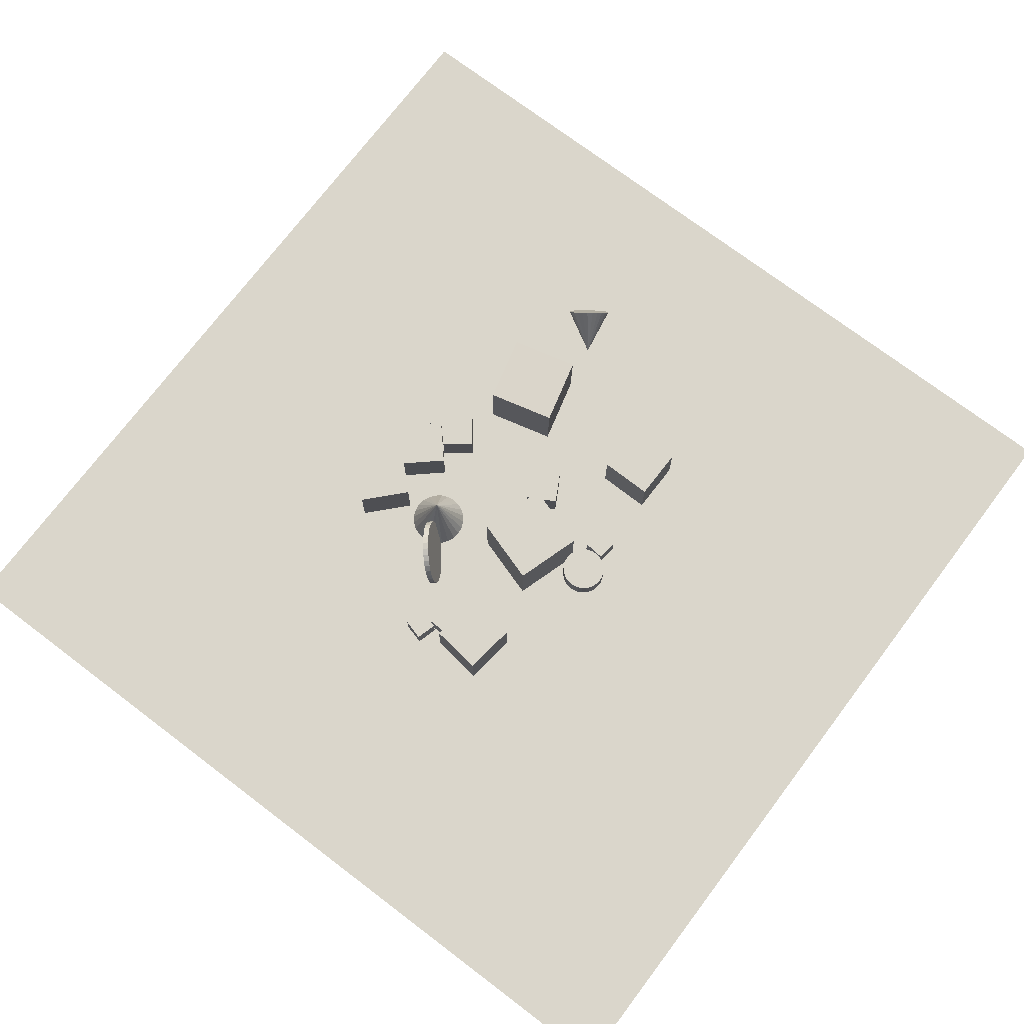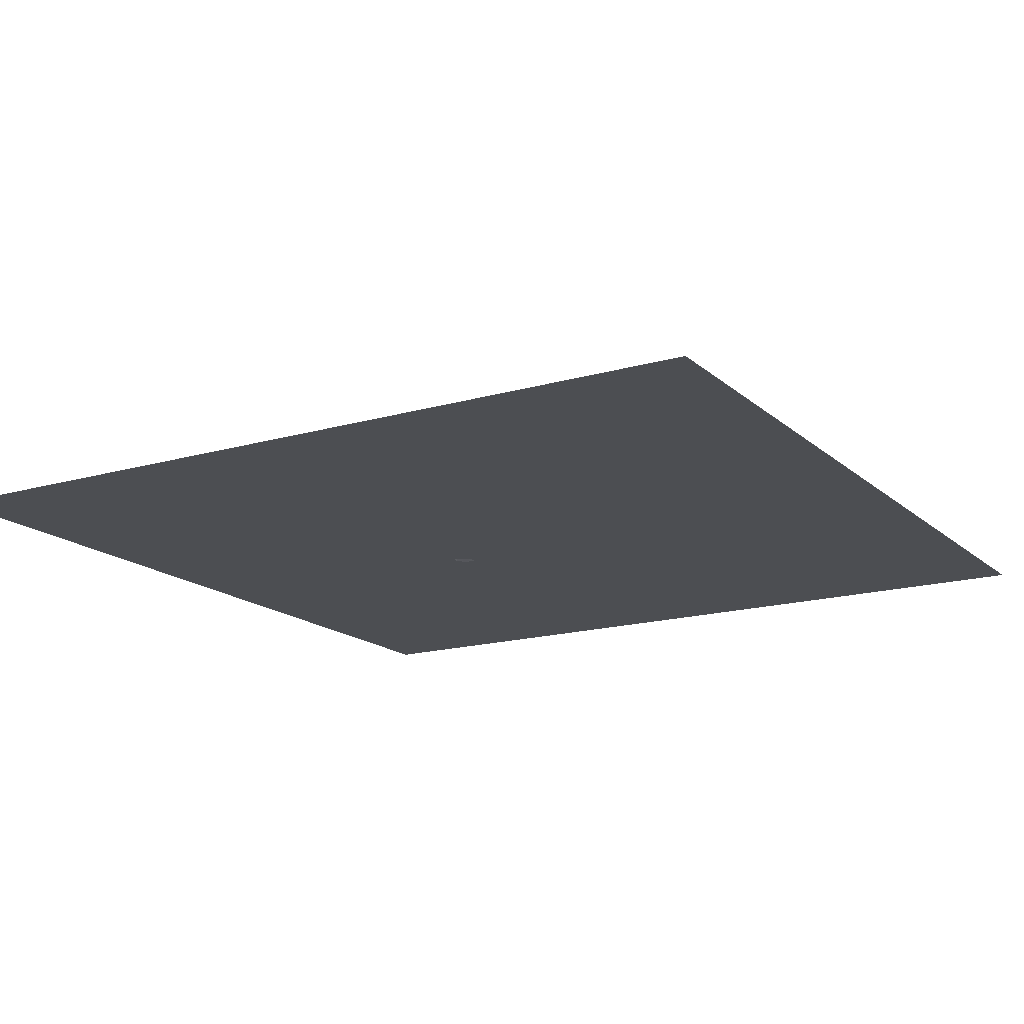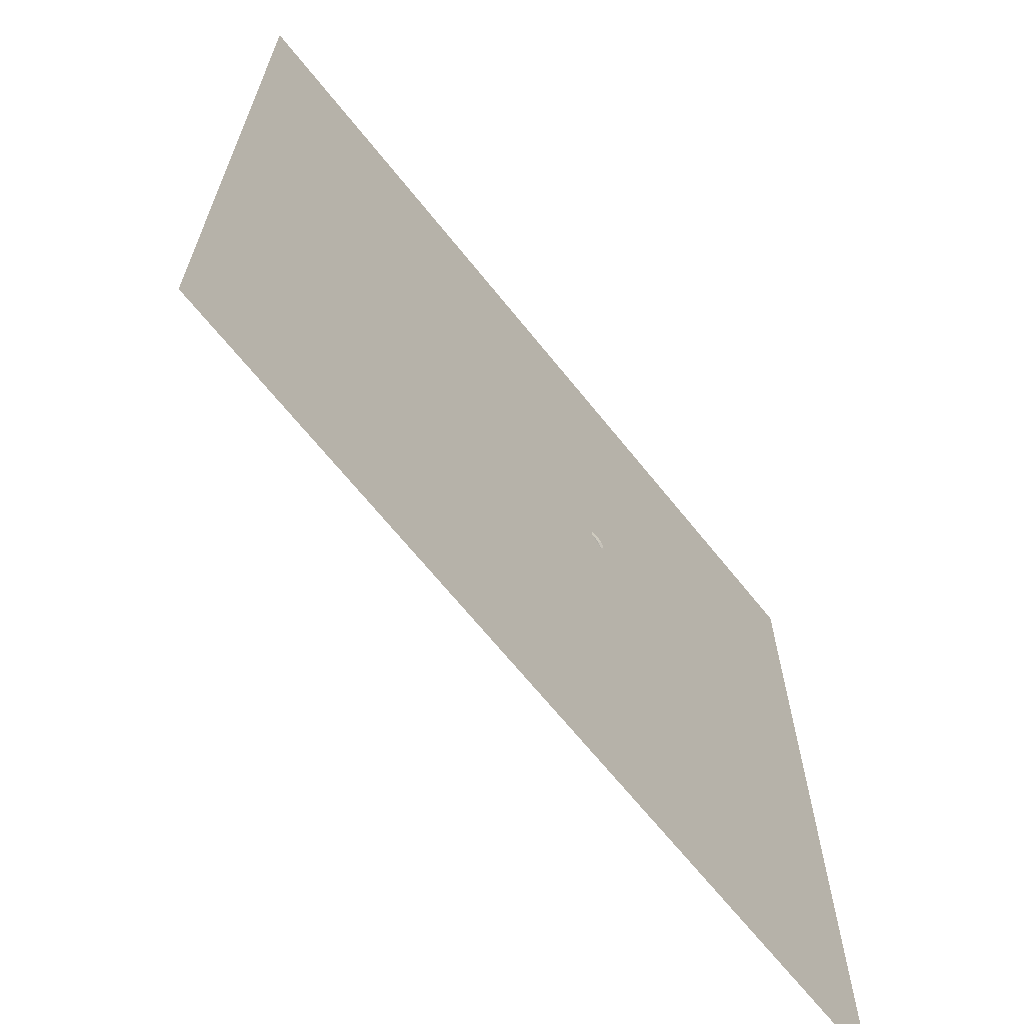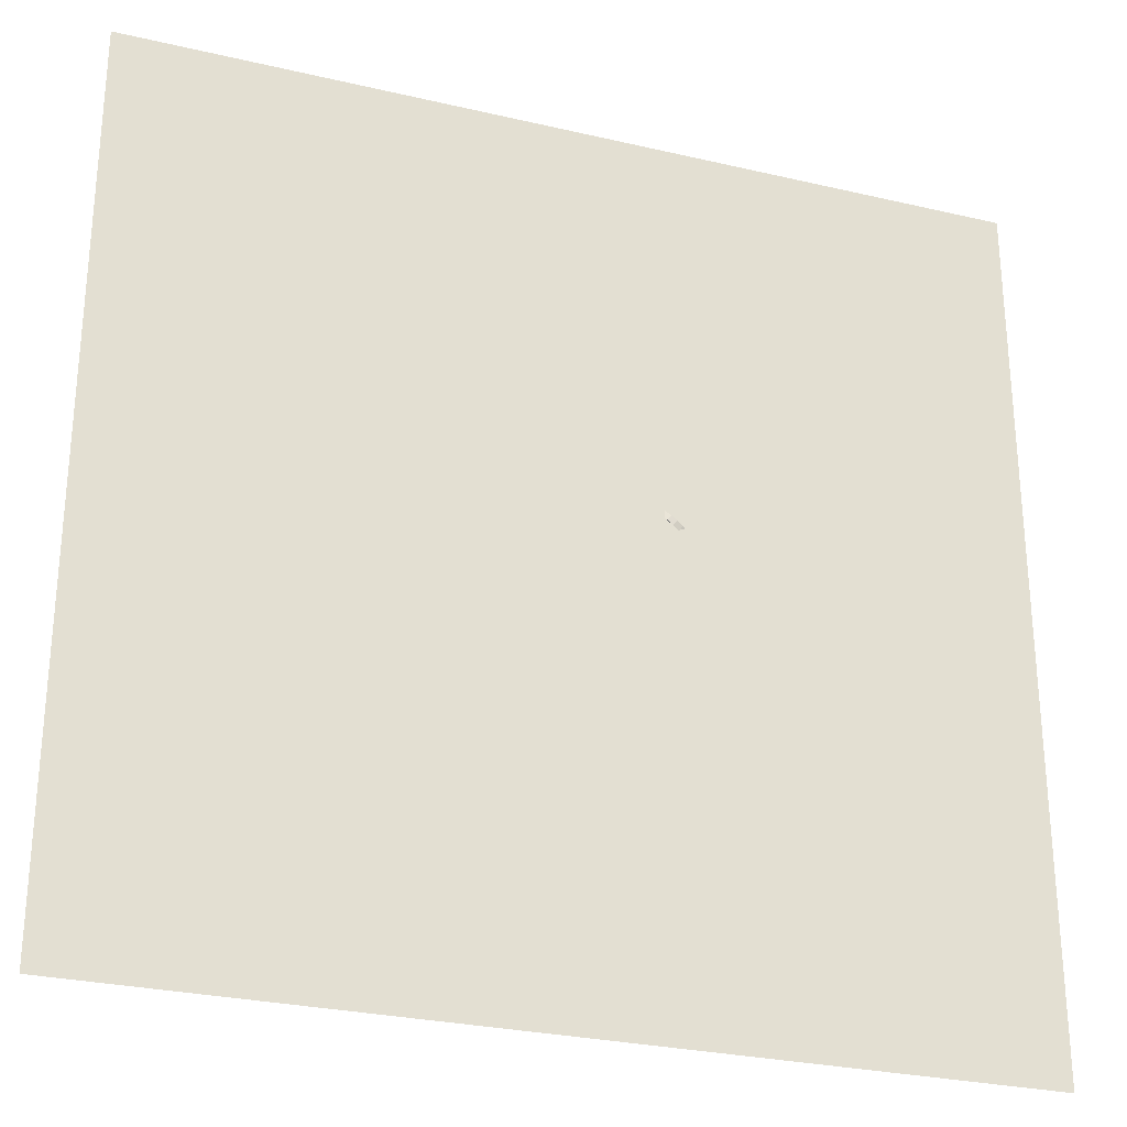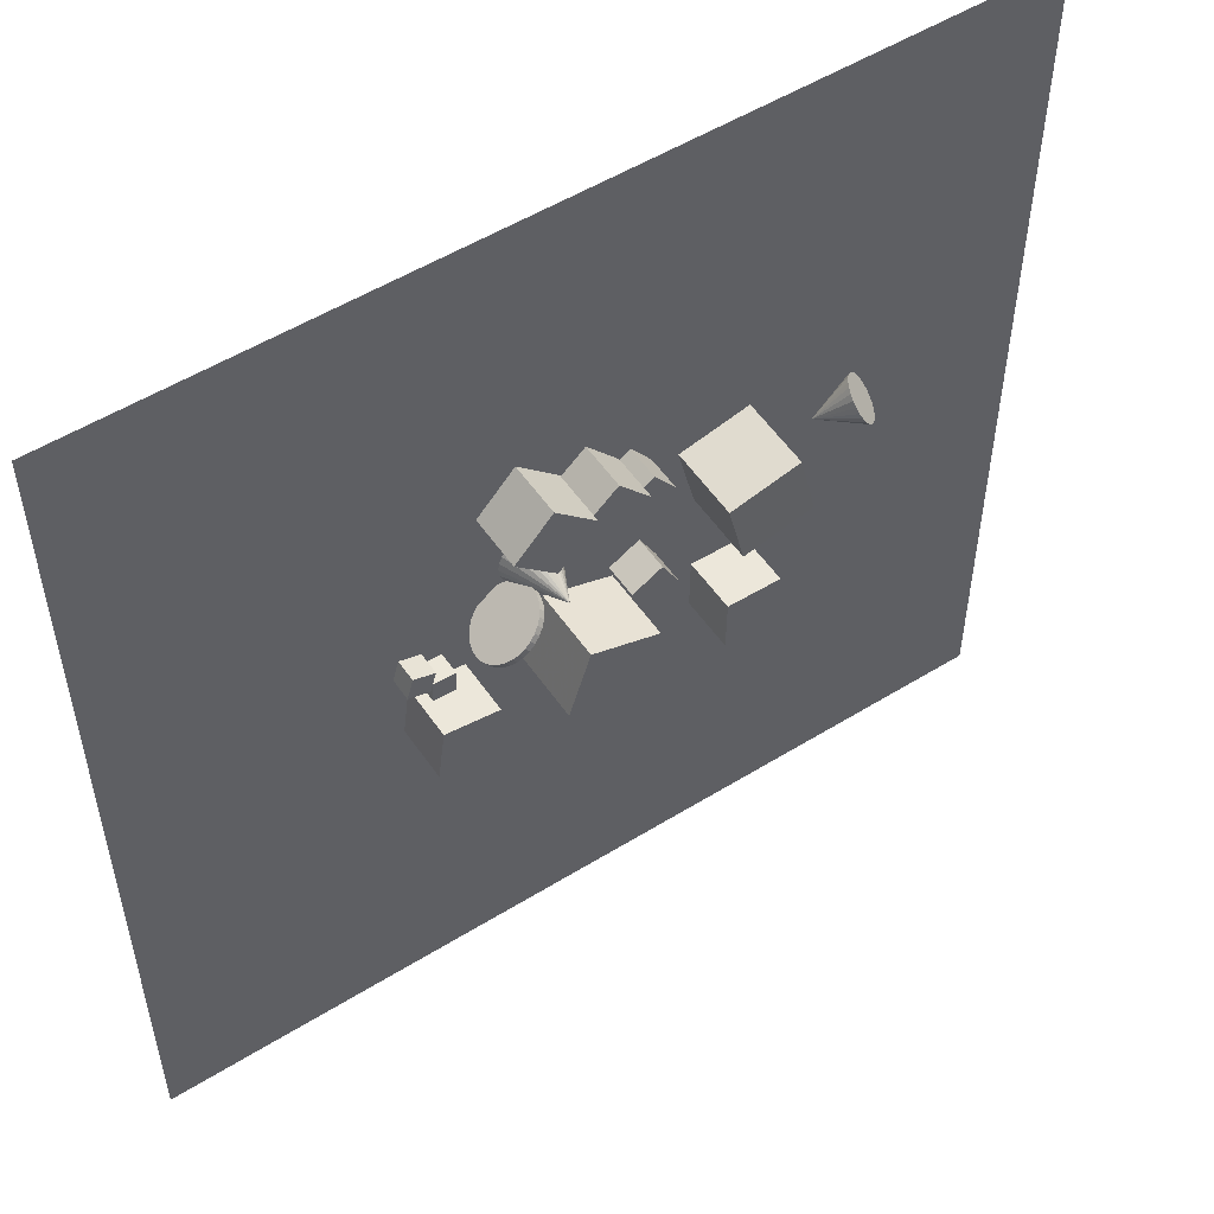
<metadata>
{"format":"obj","ext":"obj","renderer":"f3d","projection":"perspective","resolution":1024,"background":"white","views":[{"elev":73.8,"azim":-52.9,"up":"+Z"},{"elev":-16.5,"azim":30.8,"up":"+Z"},{"elev":-67.1,"azim":128.7,"up":"+Y"},{"elev":-28.0,"azim":160.4,"up":"+Y"},{"elev":52.9,"azim":-33.6,"up":"+Y"}]}
</metadata>
<code>
v -0.9878 13.92 -2.497
v -1.111 13.62 -2.497
v -1.309 13.36 -2.497
v -1.567 13.16 -2.497
v -1.869 13.03 -2.497
v -2.193 12.99 -2.497
v -2.518 13.03 -2.497
v -2.202 14.24 0.01199
v -2.821 13.15 -2.497
v -3.083 13.35 -2.497
v -3.284 13.61 -2.497
v -3.411 13.91 -2.497
v -3.456 14.23 -2.497
v -3.416 14.56 -2.497
v -3.292 14.86 -2.497
v -3.095 15.12 -2.497
v -2.836 15.32 -2.497
v -2.535 15.45 -2.497
v -2.21 15.5 -2.497
v -1.885 15.45 -2.497
v -1.582 15.33 -2.497
v -1.321 15.13 -2.497
v -1.12 14.88 -2.497
v -0.9923 14.57 -2.497
v -0.9473 14.25 -2.497
f 24 8 25
f 1 8 2
f 23 8 24
f 22 8 23
f 21 8 22
f 20 8 21
f 19 8 20
f 18 8 19
f 17 8 18
f 16 8 17
f 15 8 16
f 14 8 15
f 13 8 14
f 12 8 13
f 11 8 12
f 10 8 11
f 9 8 10
f 7 8 9
f 6 8 7
f 5 8 6
f 4 8 5
f 3 8 4
f 25 8 1
f 2 8 3
f 9 17 6
f 25 1 2
f 2 3 25
f 4 5 6
f 6 7 9
f 9 10 11
f 11 12 9
f 13 14 15
f 15 16 17
f 17 18 19
f 19 20 21
f 21 22 23
f 23 24 25
f 25 3 4
f 4 6 25
f 9 12 13
f 13 15 9
f 17 19 21
f 21 23 25
f 25 6 17
f 9 15 17
f 17 21 25
v 2.81 15.89 -2.537
v 1.925 17.05 -2.537
v 2.809 15.89 -1.079
v 1.925 17.05 -1.079
v 1.651 15 -2.537
v 0.7664 16.16 -2.537
v 1.651 15 -1.079
v 0.7661 16.16 -1.079
f 29 28 26
f 29 33 32
f 31 30 32
f 31 27 26
f 26 28 32
f 31 33 29
f 27 29 26
f 28 29 32
f 33 31 32
f 30 31 26
f 30 26 32
f 27 31 29
v 1.774 9.843 -2.537
v 1.774 9.843 -1.079
v 1.071 11.12 -2.537
v 1.071 11.12 -1.079
v 3.051 10.55 -2.537
v 3.051 10.55 -1.079
v 2.348 11.82 -2.537
v 2.348 11.82 -1.079
f 37 36 34
f 37 41 40
f 41 39 38
f 39 35 34
f 36 40 38
f 41 37 35
f 35 37 34
f 36 37 40
f 40 41 38
f 38 39 34
f 34 36 38
f 39 41 35
v 3.912 15.4 0.5381
v 4.653 12.44 0.4895
v 6.873 16.14 0.5545
v 7.614 13.18 0.5058
v 3.916 15.45 -2.514
v 4.657 12.49 -2.563
v 6.877 16.19 -2.498
v 7.618 13.23 -2.546
f 43 45 44
f 49 48 44
f 47 46 48
f 43 42 46
f 42 44 48
f 49 45 43
f 42 43 44
f 45 49 44
f 49 47 48
f 47 43 46
f 46 42 48
f 47 49 43
v -1.697 11.51 -2.537
v -2.624 8.598 -2.538
v -1.698 11.51 0.5154
v -2.625 8.598 0.5144
v 1.211 10.58 -2.536
v 0.2847 7.672 -2.537
v 1.21 10.58 0.5161
v 0.2837 7.671 0.515
f 53 52 50
f 53 57 56
f 57 55 54
f 51 50 54
f 52 56 54
f 57 53 51
f 51 53 50
f 52 53 56
f 56 57 54
f 55 51 54
f 50 52 54
f 55 57 51
v -6.767 11.23 -2.537
v -6.81 10.29 -2.537
v -6.767 11.23 -1.592
v -6.81 10.29 -1.592
v -5.823 11.19 -2.537
v -5.866 10.24 -2.537
v -5.823 11.19 -1.592
v -5.866 10.24 -1.592
f 59 61 60
f 65 64 60
f 63 62 64
f 63 59 58
f 60 64 62
f 63 65 61
f 58 59 60
f 61 65 60
f 65 63 64
f 62 63 58
f 58 60 62
f 59 63 61
v -0.2182 7.718 -2.536
v -0.2181 7.718 -1.652
v -0.02254 7.731 -2.537
v -0.02246 7.73 -1.652
v 0.1718 7.705 -2.537
v 0.1719 7.705 -1.652
v 0.3574 7.642 -2.537
v 0.3575 7.642 -1.652
v 0.5272 7.544 -2.537
v 0.5272 7.543 -1.652
v 0.6745 7.414 -2.537
v 0.6746 7.414 -1.652
v 0.7938 7.259 -2.537
v 0.7939 7.259 -1.653
v 0.8804 7.083 -2.537
v 0.8805 7.083 -1.653
v 0.9311 6.894 -2.537
v 0.9312 6.893 -1.653
v 0.9438 6.698 -2.537
v 0.9439 6.698 -1.653
v 0.9182 6.504 -2.537
v 0.9183 6.503 -1.653
v 0.8551 6.318 -2.537
v 0.8552 6.318 -1.653
v 0.757 6.148 -2.537
v 0.7571 6.148 -1.653
v 0.6277 6.001 -2.537
v 0.6278 6.001 -1.653
v 0.4722 5.882 -2.537
v 0.4722 5.881 -1.653
v 0.2963 5.795 -2.537
v 0.2964 5.795 -1.653
v 0.1069 5.744 -2.537
v 0.107 5.744 -1.653
v -0.08868 5.732 -2.537
v -0.0886 5.731 -1.653
v -0.283 5.757 -2.537
v -0.2829 5.757 -1.653
v -0.4686 5.82 -2.537
v -0.4686 5.82 -1.653
v -0.6384 5.918 -2.537
v -0.6383 5.918 -1.653
v -0.7857 6.048 -2.537
v -0.7856 6.047 -1.653
v -0.905 6.203 -2.537
v -0.9049 6.203 -1.653
v -0.9916 6.379 -2.537
v -0.9916 6.379 -1.653
v -1.042 6.569 -2.537
v -1.042 6.568 -1.653
v -1.055 6.764 -2.537
v -1.055 6.764 -1.653
v -1.029 6.959 -2.537
v -1.029 6.958 -1.652
v -0.9663 7.144 -2.537
v -0.9663 7.144 -1.652
v -0.8683 7.314 -2.537
v -0.8682 7.314 -1.652
v -0.7389 7.461 -2.537
v -0.7389 7.461 -1.652
v -0.5834 7.581 -2.537
v -0.5833 7.58 -1.652
v -0.4075 7.667 -2.536
v -0.4075 7.667 -1.652
f 67 69 68
f 68 69 71
f 71 73 72
f 72 73 75
f 75 77 76
f 77 79 78
f 78 79 81
f 81 83 82
f 83 85 84
f 84 85 87
f 87 89 88
f 89 91 90
f 91 93 92
f 93 95 94
f 95 97 96
f 97 99 98
f 99 101 100
f 101 103 102
f 102 103 105
f 105 107 106
f 107 109 108
f 108 109 111
f 111 113 112
f 112 113 115
f 115 117 116
f 117 119 118
f 119 121 120
f 120 121 123
f 122 123 125
f 125 127 126
f 95 87 71
f 129 67 66
f 126 127 129
f 96 112 128
f 66 67 68
f 70 68 71
f 70 71 72
f 74 72 75
f 74 75 76
f 76 77 78
f 80 78 81
f 80 81 82
f 82 83 84
f 86 84 87
f 86 87 88
f 88 89 90
f 90 91 92
f 92 93 94
f 94 95 96
f 96 97 98
f 98 99 100
f 100 101 102
f 104 102 105
f 104 105 106
f 106 107 108
f 110 108 111
f 110 111 112
f 114 112 115
f 114 115 116
f 116 117 118
f 118 119 120
f 122 120 123
f 124 122 125
f 124 125 126
f 71 69 67
f 67 129 71
f 127 125 123
f 123 121 119
f 119 117 115
f 115 113 111
f 111 109 107
f 107 105 103
f 103 101 99
f 99 97 103
f 95 93 91
f 91 89 95
f 87 85 83
f 83 81 79
f 79 77 71
f 75 73 71
f 71 129 127
f 127 123 71
f 119 115 103
f 111 107 103
f 103 97 95
f 95 89 87
f 87 83 79
f 77 75 71
f 71 123 119
f 115 111 103
f 103 95 71
f 87 79 71
f 71 119 103
f 128 129 66
f 128 126 129
f 128 66 68
f 68 70 72
f 72 74 80
f 76 78 80
f 80 82 88
f 84 86 88
f 88 90 96
f 92 94 96
f 96 98 100
f 100 102 96
f 104 106 108
f 108 110 112
f 112 114 116
f 116 118 112
f 120 122 128
f 124 126 128
f 128 68 72
f 74 76 80
f 82 84 88
f 90 92 96
f 96 102 104
f 104 108 96
f 112 118 120
f 122 124 128
f 128 72 80
f 80 88 128
f 96 108 112
f 112 120 128
f 128 88 96
v -7.536 7.929 -0.2116
v -5.23 7.628 -0.2116
v -7.234 10.23 -0.2116
v -4.928 9.933 -0.2116
v -7.536 7.929 -2.537
v -5.23 7.628 -2.537
v -7.234 10.23 -2.537
v -4.928 9.933 -2.537
f 133 132 130
f 133 137 136
f 135 134 136
f 131 130 134
f 132 136 134
f 137 133 131
f 131 133 130
f 132 133 136
f 137 135 136
f 135 131 134
f 130 132 134
f 135 137 131
v -2.488 15.83 -2.537
v -2.488 15.83 -0.2116
v -4.188 17.41 -2.537
v -4.188 17.41 -0.2116
v -0.9018 17.53 -2.537
v -0.9018 17.53 -0.2116
v -2.602 19.11 -2.537
v -2.602 19.11 -0.2116
f 139 141 140
f 145 144 140
f 143 142 144
f 139 138 142
f 140 144 142
f 145 141 139
f 138 139 140
f 141 145 140
f 145 143 144
f 143 139 142
f 138 140 142
f 143 145 139
v 1.043 7.34 -2.537
v 1.983 7.243 -2.537
v 0.9465 6.4 -2.537
v 1.886 6.303 -2.537
v 1.043 7.34 -1.592
v 1.983 7.243 -1.592
v 0.9464 6.4 -1.592
v 1.886 6.303 -1.592
f 147 149 148
f 153 152 148
f 151 150 152
f 147 146 150
f 146 148 152
f 153 149 147
f 146 147 148
f 149 153 148
f 153 151 152
f 151 147 150
f 150 146 152
f 151 153 147
v 11.53 13.82 -1.296
v 11.66 13.84 -1.523
v 11.75 13.91 -1.757
v 11.79 14.04 -1.981
v 11.79 14.21 -2.18
v 11.75 14.41 -2.34
v 11.66 14.63 -2.45
v 9.659 13.63 -2.501
v 11.53 14.85 -2.503
v 11.38 15.06 -2.496
v 11.2 15.24 -2.428
v 11.02 15.39 -2.305
v 10.85 15.48 -2.134
v 10.69 15.52 -1.928
v 10.57 15.51 -1.7
v 10.48 15.43 -1.467
v 10.43 15.31 -1.243
v 10.43 15.14 -1.044
v 10.48 14.94 -0.8842
v 10.57 14.72 -0.7738
v 10.7 14.5 -0.7205
v 10.85 14.29 -0.728
v 11.03 14.1 -0.7957
v 11.2 13.96 -0.919
v 11.38 13.86 -1.09
f 177 161 178
f 154 161 155
f 176 161 177
f 175 161 176
f 174 161 175
f 173 161 174
f 172 161 173
f 171 161 172
f 170 161 171
f 169 161 170
f 168 161 169
f 167 161 168
f 166 161 167
f 165 161 166
f 164 161 165
f 163 161 164
f 162 161 163
f 160 161 162
f 159 161 160
f 158 161 159
f 157 161 158
f 156 161 157
f 178 161 154
f 155 161 156
f 162 170 178
f 178 154 155
f 155 156 158
f 157 158 156
f 159 160 162
f 162 163 164
f 164 165 162
f 166 167 168
f 168 169 170
f 170 171 172
f 172 173 174
f 174 175 176
f 176 177 178
f 178 155 162
f 158 159 155
f 162 165 168
f 166 168 165
f 170 172 174
f 174 176 170
f 155 159 162
f 162 168 170
f 170 176 178
v -2.877 14.11 -1.534
v -2.725 13.91 -1.487
v -2.927 14 -1.811
v -2.774 13.8 -1.764
v -3.021 13.87 -2.063
v -2.869 13.67 -2.016
v -3.157 13.72 -2.281
v -3.005 13.52 -2.234
v -3.329 13.55 -2.456
v -3.177 13.34 -2.408
v -3.531 13.36 -2.581
v -3.379 13.16 -2.533
v -3.754 13.18 -2.651
v -3.602 12.98 -2.604
v -3.991 12.99 -2.665
v -3.839 12.79 -2.617
v -4.232 12.82 -2.62
v -4.08 12.62 -2.573
v -4.468 12.66 -2.52
v -4.315 12.46 -2.473
v -4.689 12.53 -2.368
v -4.537 12.33 -2.321
v -4.888 12.43 -2.169
v -4.736 12.23 -2.122
v -5.056 12.35 -1.932
v -4.904 12.15 -1.885
v -5.188 12.32 -1.665
v -5.036 12.12 -1.618
v -5.278 12.32 -1.379
v -5.125 12.12 -1.332
v -5.322 12.35 -1.085
v -5.17 12.15 -1.038
v -5.32 12.42 -0.794
v -5.167 12.22 -0.7467
v -5.27 12.53 -0.5171
v -5.118 12.33 -0.4697
v -5.175 12.66 -0.265
v -5.023 12.46 -0.2176
v -5.039 12.81 -0.0474
v -4.887 12.61 -6.9e-05
v -4.867 12.99 0.1272
v -4.715 12.79 0.1746
v -4.666 13.17 0.2523
v -4.513 12.97 0.2996
v -4.442 13.36 0.3228
v -4.29 13.16 0.3702
v -4.205 13.54 0.3363
v -4.053 13.34 0.3836
v -3.965 13.71 0.292
v -3.812 13.51 0.3394
v -3.729 13.87 0.1919
v -3.577 13.67 0.2392
v -3.507 14 0.03957
v -3.355 13.8 0.0869
v -3.309 14.1 -0.159
v -3.156 13.9 -0.1117
v -3.14 14.18 -0.3962
v -2.988 13.98 -0.3488
v -3.009 14.21 -0.6629
v -2.856 14.01 -0.6155
v -2.919 14.21 -0.9488
v -2.767 14.01 -0.9015
v -2.874 14.18 -1.243
v -2.722 13.98 -1.196
f 180 182 181
f 181 182 184
f 183 184 186
f 186 188 187
f 187 188 190
f 189 190 192
f 192 194 193
f 194 196 195
f 196 198 197
f 197 198 200
f 199 200 202
f 201 202 204
f 203 204 206
f 205 206 208
f 208 210 209
f 210 212 211
f 211 212 214
f 214 216 215
f 215 216 218
f 217 218 220
f 220 222 221
f 222 224 223
f 224 226 225
f 226 228 227
f 227 228 230
f 230 232 231
f 231 232 234
f 234 236 235
f 235 236 238
f 238 240 239
f 216 192 184
f 241 242 180
f 240 242 241
f 209 225 179
f 179 180 181
f 183 181 184
f 185 183 186
f 185 186 187
f 189 187 190
f 191 189 192
f 191 192 193
f 193 194 195
f 195 196 197
f 199 197 200
f 201 199 202
f 203 201 204
f 205 203 206
f 207 205 208
f 207 208 209
f 209 210 211
f 213 211 214
f 213 214 215
f 217 215 218
f 219 217 220
f 219 220 221
f 221 222 223
f 223 224 225
f 225 226 227
f 229 227 230
f 229 230 231
f 233 231 234
f 233 234 235
f 237 235 238
f 237 238 239
f 184 182 180
f 180 242 240
f 240 238 232
f 236 234 232
f 232 230 228
f 228 226 232
f 224 222 220
f 220 218 216
f 216 214 212
f 212 210 216
f 208 206 204
f 204 202 200
f 200 198 192
f 196 194 192
f 192 190 188
f 188 186 184
f 184 180 240
f 238 236 232
f 232 226 224
f 224 220 232
f 216 210 208
f 208 204 216
f 198 196 192
f 192 188 184
f 184 240 216
f 232 220 216
f 216 204 200
f 200 192 216
f 240 232 216
f 179 241 180
f 239 240 241
f 241 179 239
f 181 183 179
f 185 187 183
f 189 191 193
f 193 195 197
f 197 199 193
f 201 203 205
f 205 207 209
f 209 211 213
f 213 215 217
f 217 219 221
f 221 223 217
f 225 227 229
f 229 231 233
f 233 235 237
f 237 239 233
f 179 183 209
f 187 189 193
f 193 199 201
f 201 205 193
f 209 213 225
f 217 223 225
f 225 229 233
f 233 239 225
f 183 187 193
f 193 205 209
f 213 217 225
f 225 239 179
f 183 193 209
v -7.781 11.14 -2.537
v -7.781 11.14 -1.592
v -7.521 12.05 -2.537
v -7.521 12.05 -1.592
v -6.872 10.88 -2.537
v -6.872 10.88 -1.592
v -6.612 11.79 -2.537
v -6.612 11.79 -1.592
f 246 245 243
f 250 249 245
f 250 248 247
f 244 243 247
f 245 249 247
f 248 250 246
f 244 246 243
f 246 250 245
f 249 250 247
f 248 244 247
f 243 245 247
f 244 248 246
v 4.605 6.478 -2.537
v 4.605 6.478 -0.2116
v 4.63 8.803 -2.537
v 4.63 8.803 -0.2116
v 6.93 6.453 -2.537
v 6.93 6.453 -0.2116
v 6.955 8.778 -2.537
v 6.955 8.778 -0.2116
f 254 253 251
f 254 258 257
f 256 255 257
f 252 251 255
f 253 257 255
f 258 254 252
f 252 254 251
f 253 254 257
f 258 256 257
f 256 252 255
f 251 253 255
f 256 258 252
v -1.364 17 -2.536
v -1.363 17 -0.5365
v 0.1385 18.32 -2.537
v 0.139 18.32 -0.537
v -0.04321 15.5 -2.537
v -0.04272 15.5 -0.5366
v 1.459 16.82 -2.537
v 1.459 16.82 -0.5371
f 262 261 259
f 266 265 261
f 264 263 265
f 264 260 259
f 261 265 263
f 266 262 260
f 260 262 259
f 262 266 261
f 266 264 265
f 263 264 259
f 259 261 263
f 264 266 260
v -18.87 -7.621 -2.577
v 18.87 -7.621 -2.577
v -18.87 30.12 -2.577
v 18.87 30.12 -2.577
f 268 270 269
f 267 268 269

</code>
